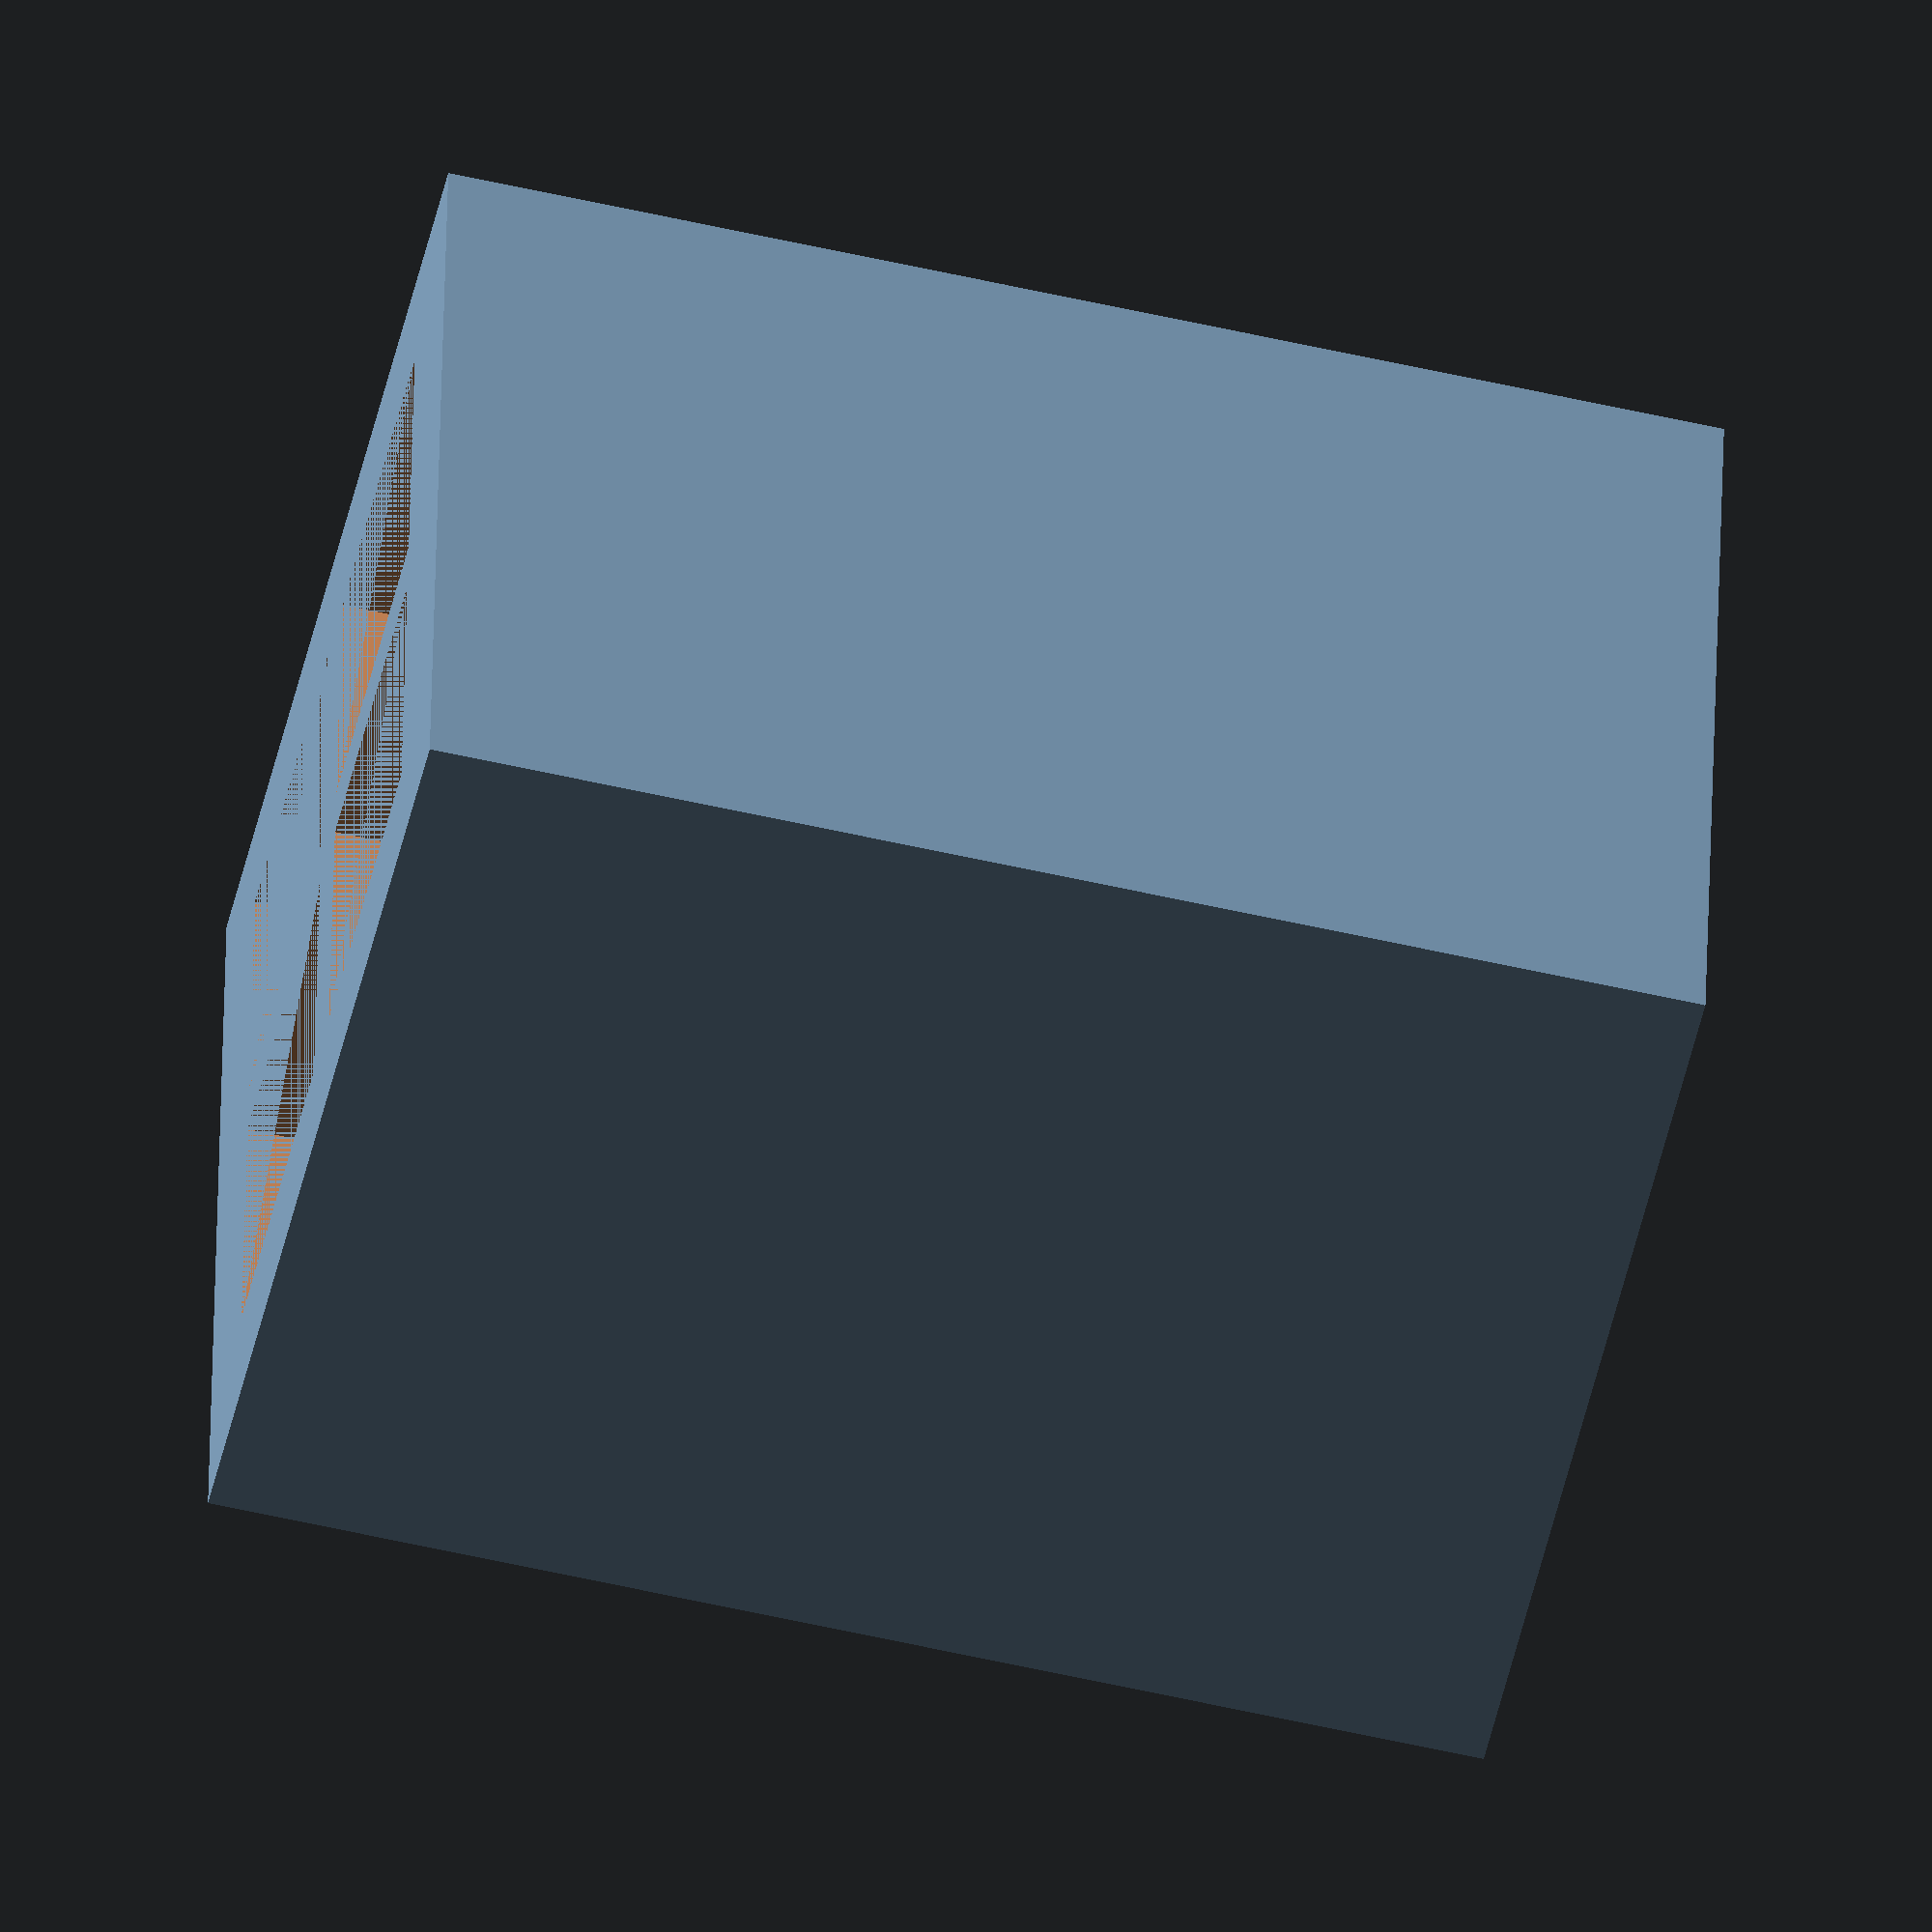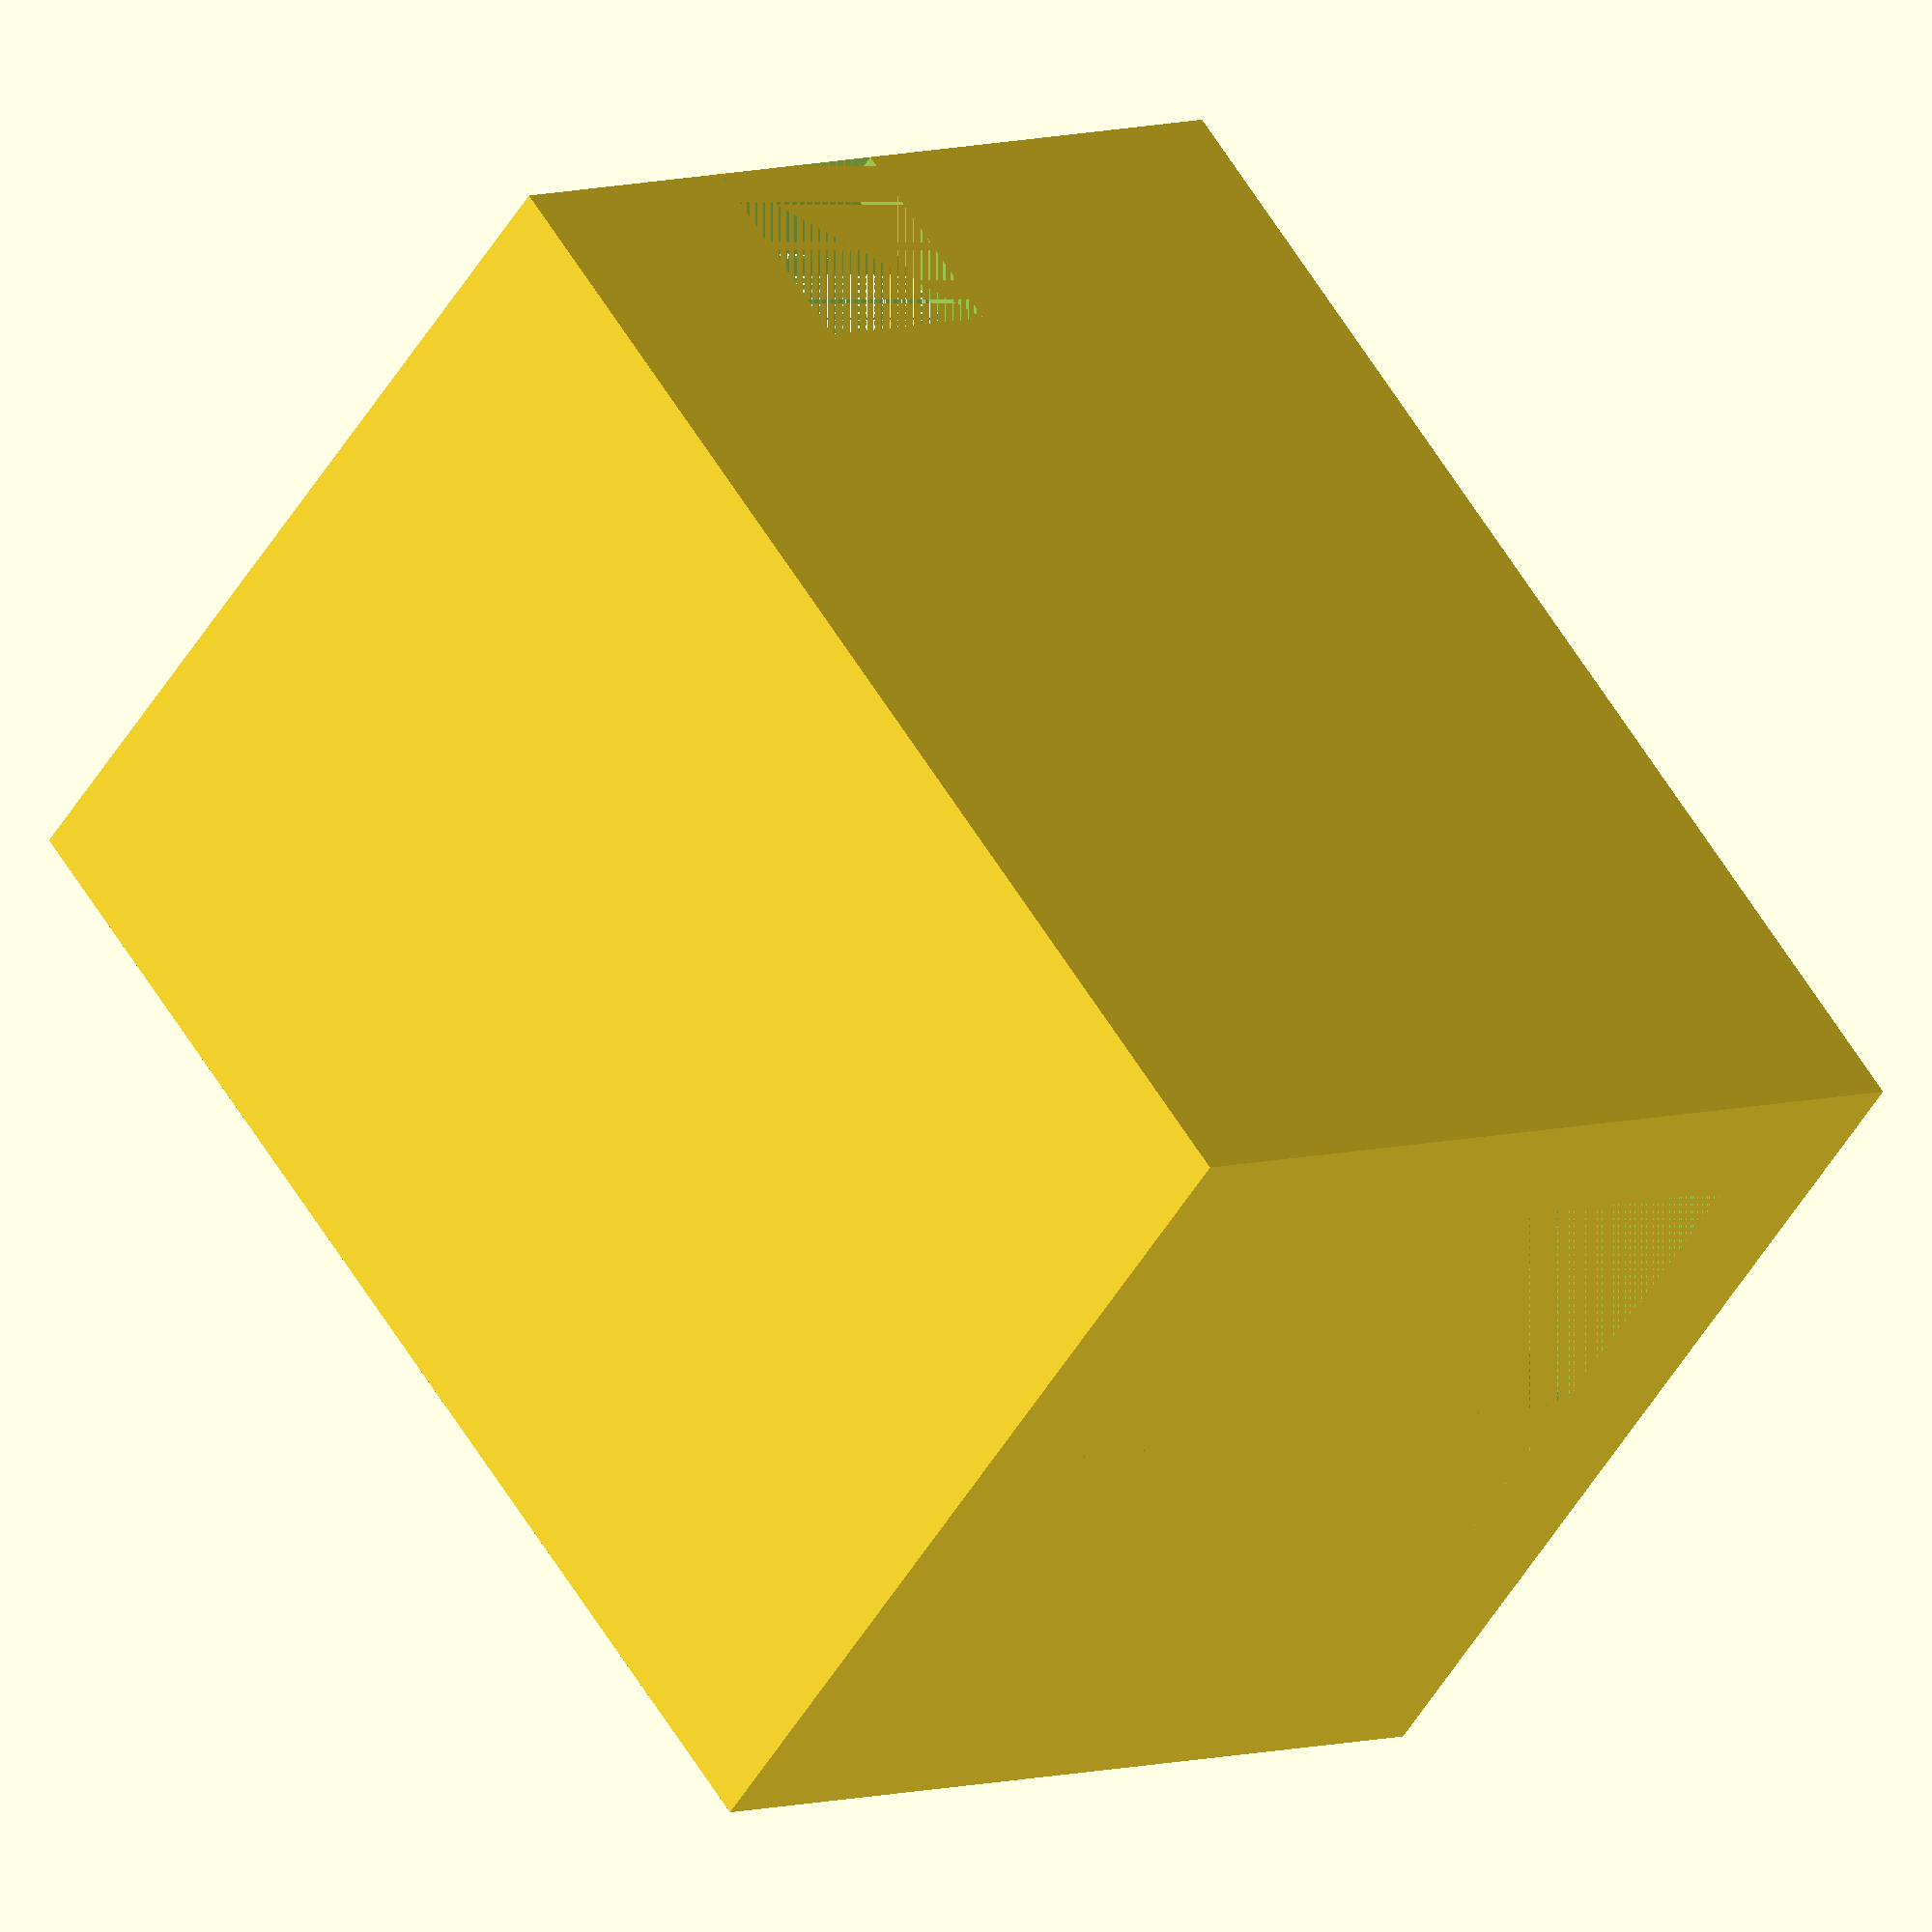
<openscad>
looseTol = 0.1;

// measured
LEDSize = 4.9;
LEDTol = .2;
LEDPitch = 8.8;
LEDBoardSize = 71.3/4 + 0.5;
LEDPenetration = 1.0;
WireOffset = 9.0;
pilotHoleOffset = 2.73;
pilotHoleDiameter = .9;


EppendorfDiameter = 4.5 + looseTol;
EppendorfHeight = 23.25;
EppendorfLidHeight = 5;

NumX = 2;
NumY = 2;

// variables
IntWallThicknessXY = 1.5;
IntWallThicknessZ = 2.0;
ExtWallThickness = 1.0;
BaseChamberHeight = 5.0;
LEDBoardSpace = 1.0;
LEDEppendorfGap = 3.0;
HeadChamberHeight = 3.0;
ConeHeight = 12.0;
PilotHoleTaperHeight = 0.5;

// Derived Values
XLength = 2 * ExtWallThickness + 2 * LEDBoardSpace + LEDBoardSize;
YLength = XLength;
ZLength = BaseChamberHeight + LEDPenetration + LEDEppendorfGap + EppendorfHeight + HeadChamberHeight - EppendorfLidHeight;
InternalChamberHeight = ZLength - HeadChamberHeight - IntWallThicknessZ - IntWallThicknessZ - BaseChamberHeight;
InternalChamberWidth = LEDPitch - IntWallThicknessXY;
WireHoleX = 5;
WireHoleZ = BaseChamberHeight;
XArrayEdge = XLength/2.0 - LEDPitch * NumX/2.0 + IntWallThicknessXY/2.0;
YArrayEdge = YLength/2.0 - LEDPitch * NumY/2.0 + IntWallThicknessXY/2.0;


Smoothness = 30;

NumLidX = 1;
NumLidY = 1;
LidThicknessZ = 1.0;
LidOffsetZ = ZLength - LidThicknessZ;
LidHandleLength = 5.0;
LidHandleDiameter = 2.0;


//Lids();
LightBox();

module Lids() {
union(){
 // Array
   for ( XIndex = [0:NumLidX - 1] ){
      for ( YIndex = [0:NumLidX - 1] ){
         // Lid Plates
//         translate([XArrayEdge + XIndex*LEDPitch, YArrayEdge + YIndex*LEDPitch, LidOffsetZ + LidThicknessZ])
//         cube([LEDPitch - 2 * LEDTol, LEDPitch - 2 * LEDTol, LidThicknessZ], false);
         
         // Lid Inserts
//         translate([XArrayEdge + XIndex*LEDPitch + IntWallThicknessXY/2.0, YArrayEdge + YIndex*LEDPitch + IntWallThicknessXY/2.0, LidOffsetZ])
//         cube([InternalChamberWidth - 2 * looseTol, InternalChamberWidth - 2 * looseTol, LidThicknessZ], false);

         // Lid Pyramids
         translate([XArrayEdge + InternalChamberWidth/2.0 + XIndex*LEDPitch, YArrayEdge + InternalChamberWidth/2.0 + YIndex*LEDPitch, LidOffsetZ])
         rotate(45, [0, 0, 1])
         cylinder(2 * LidThicknessZ, sqrt(2) * 0.8 * InternalChamberWidth/2.0, sqrt(2) * (LEDPitch - 2 * LEDTol)/2.0, $fn=4);


         // Lid Handles
         translate([XArrayEdge + InternalChamberWidth/2.0 + XIndex*LEDPitch, YArrayEdge + InternalChamberWidth/2.0 + YIndex*LEDPitch, LidOffsetZ + 2 * LidThicknessZ])
         cylinder(LidHandleLength, LidHandleDiameter/2.0, LidHandleDiameter/2.0, $fn=Smoothness);
      }
   }//for loop
}
}

module LightBox() {
difference() {
   // Basic Cube
   cube([XLength, YLength, ZLength], false);

   // LED Insert
   translate([ExtWallThickness, ExtWallThickness, 0])
   cube([LEDBoardSize + 2 * LEDBoardSpace, LEDBoardSize + 2 * LEDBoardSpace, BaseChamberHeight], false);

   // Wire Duct
   translate([ExtWallThickness + LEDBoardSpace + WireOffset, 0, 0])
   cube([WireHoleX, ExtWallThickness, WireHoleZ], false);

   // pilot holes for screws
   translate([ExtWallThickness + LEDBoardSpace + pilotHoleOffset, YLength/2.0, BaseChamberHeight])
   cylinder(IntWallThicknessZ, pilotHoleDiameter/2.0, pilotHoleDiameter/2.0, false, $fn=Smoothness);
    //added taper so that these holes can be accessed
    translate([ExtWallThickness + LEDBoardSpace + pilotHoleOffset, YLength/2.0, BaseChamberHeight])
      cylinder(PilotHoleTaperHeight,pilotHoleDiameter, pilotHoleDiameter/2.0, false, $fn=Smoothness);
    
   translate([XLength - ExtWallThickness - LEDBoardSpace - pilotHoleOffset, YLength/2.0, BaseChamberHeight])
   cylinder(IntWallThicknessZ, pilotHoleDiameter/2.0, pilotHoleDiameter/2.0, false, $fn=Smoothness);
    
   translate([XLength - ExtWallThickness - LEDBoardSpace - pilotHoleOffset, YLength/2.0, BaseChamberHeight])
   cylinder(PilotHoleTaperHeight, pilotHoleDiameter, pilotHoleDiameter/2.0, false, $fn=Smoothness);
   
   // Array
   for ( XIndex = [0:NumX - 1] ){
      for ( YIndex = [0:NumX - 1] ){
         // Internal Chambers
         translate([XArrayEdge + XIndex*LEDPitch, YArrayEdge + YIndex*LEDPitch, BaseChamberHeight + IntWallThicknessZ])
         cube([InternalChamberWidth, InternalChamberWidth, InternalChamberHeight/*-ConeHeight*/], false);
          //made shorterto allow support cone to be added

         // Head Chambers
         translate([XArrayEdge + XIndex*LEDPitch, YArrayEdge + YIndex*LEDPitch, ZLength - HeadChamberHeight])
         cube([InternalChamberWidth, InternalChamberWidth, HeadChamberHeight], false);

         // Eppendorf Holes
         translate([XArrayEdge + InternalChamberWidth/2.0 + XIndex*LEDPitch, YArrayEdge + InternalChamberWidth/2.0 + YIndex*LEDPitch, ZLength - HeadChamberHeight - IntWallThicknessZ])
         cylinder(IntWallThicknessZ, EppendorfDiameter/2.0, EppendorfDiameter/2.0, $fn=Smoothness);
          
        //Support Cone 
      //   intersection() {
        
     //    translate([XArrayEdge + InternalChamberWidth/2.0 + XIndex*LEDPitch, YArrayEdge + InternalChamberWidth/2.0 + YIndex*LEDPitch, ZLength - HeadChamberHeight-IntWallThicknessZ-ConeHeight])
    //     cylinder(ConeHeight,sqrt(2)*InternalChamberWidth, EppendorfDiameter/2.0, $fn=Smoothness);
             
    //     translate([XArrayEdge + XIndex*LEDPitch, YArrayEdge + YIndex*LEDPitch, ZLength - HeadChamberHeight-IntWallThicknessZ-ConeHeight])
     //    cube([InternalChamberWidth, InternalChamberWidth, ConeHeight], false);
          
   //      } //intersection

         // LED Holes
         translate([XArrayEdge + InternalChamberWidth/2.0 + XIndex*LEDPitch, YArrayEdge + InternalChamberWidth/2.0 + YIndex*LEDPitch, BaseChamberHeight + IntWallThicknessZ/2.0])
         cube([LEDSize + 2* LEDTol, LEDSize + 2* LEDTol, IntWallThicknessZ], true);
      }
   }//for loop
} // difference
          
}

</openscad>
<views>
elev=58.1 azim=94.8 roll=76.7 proj=o view=wireframe
elev=299.8 azim=215.5 roll=328.7 proj=o view=solid
</views>
